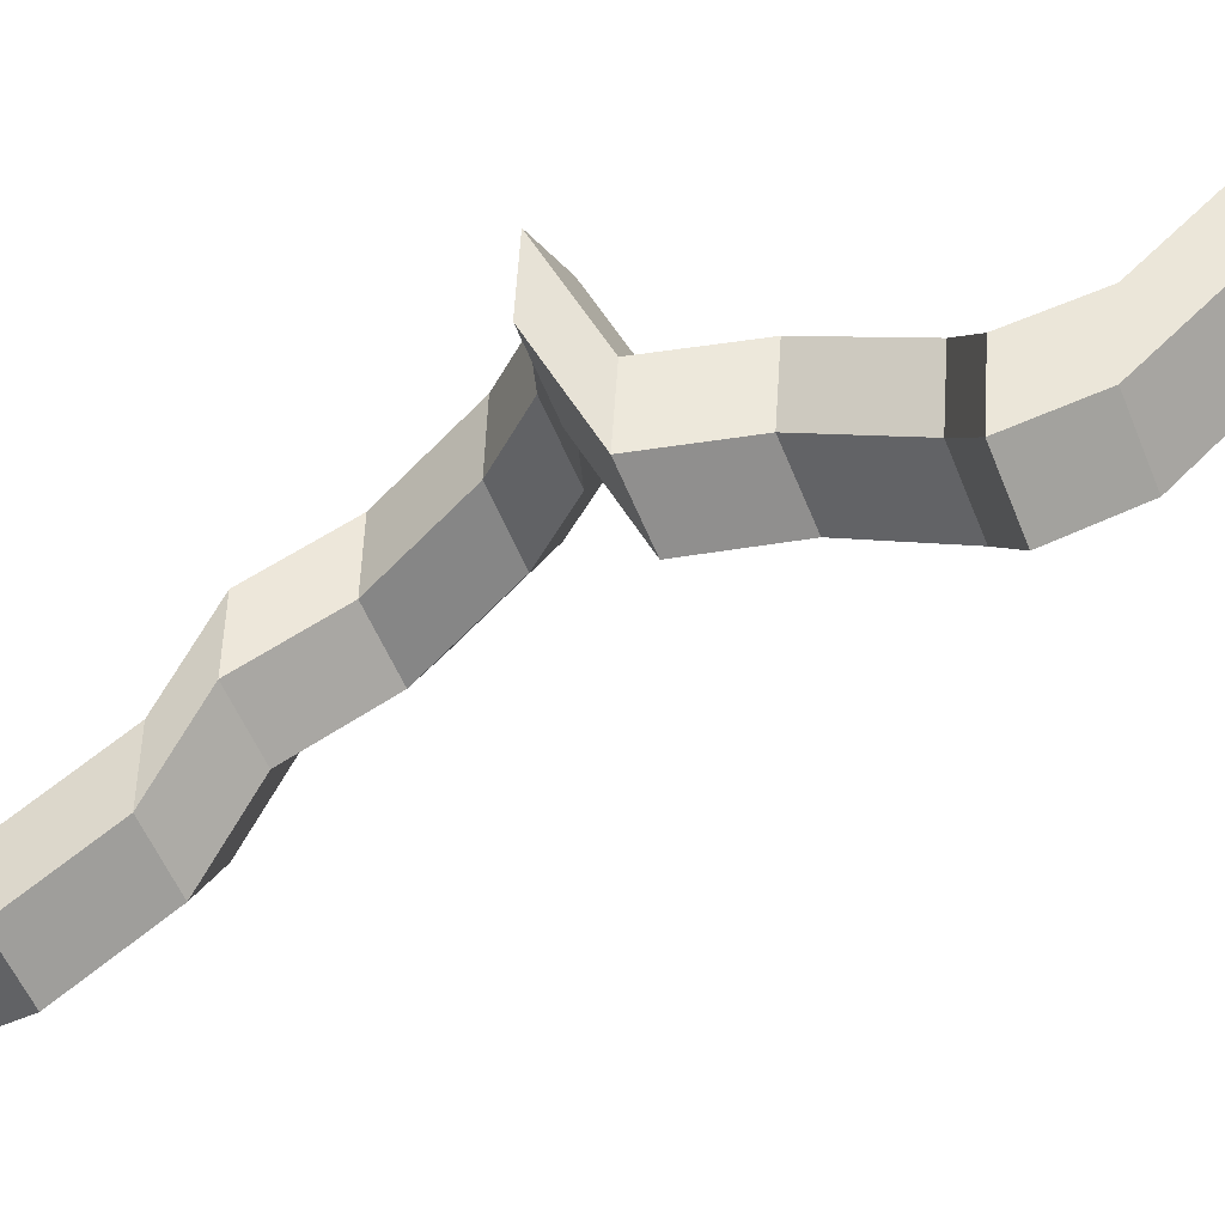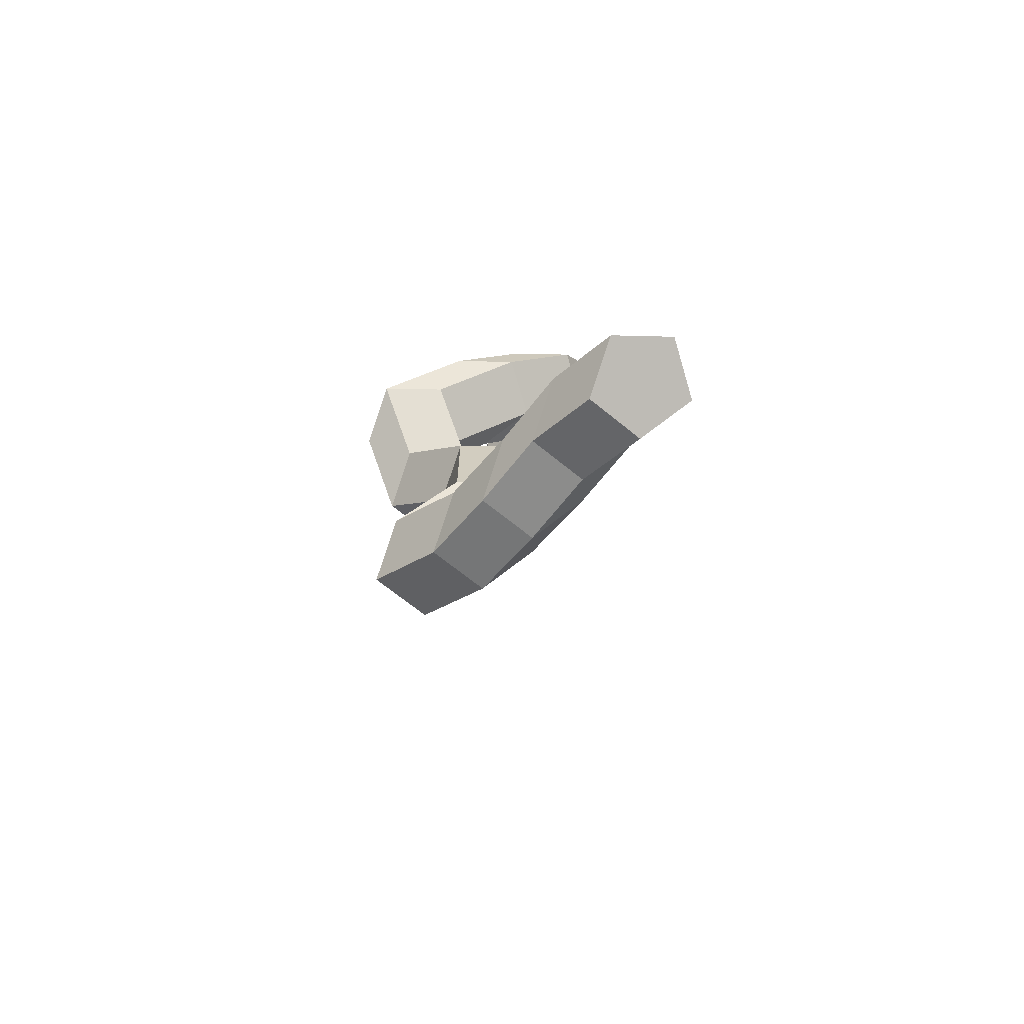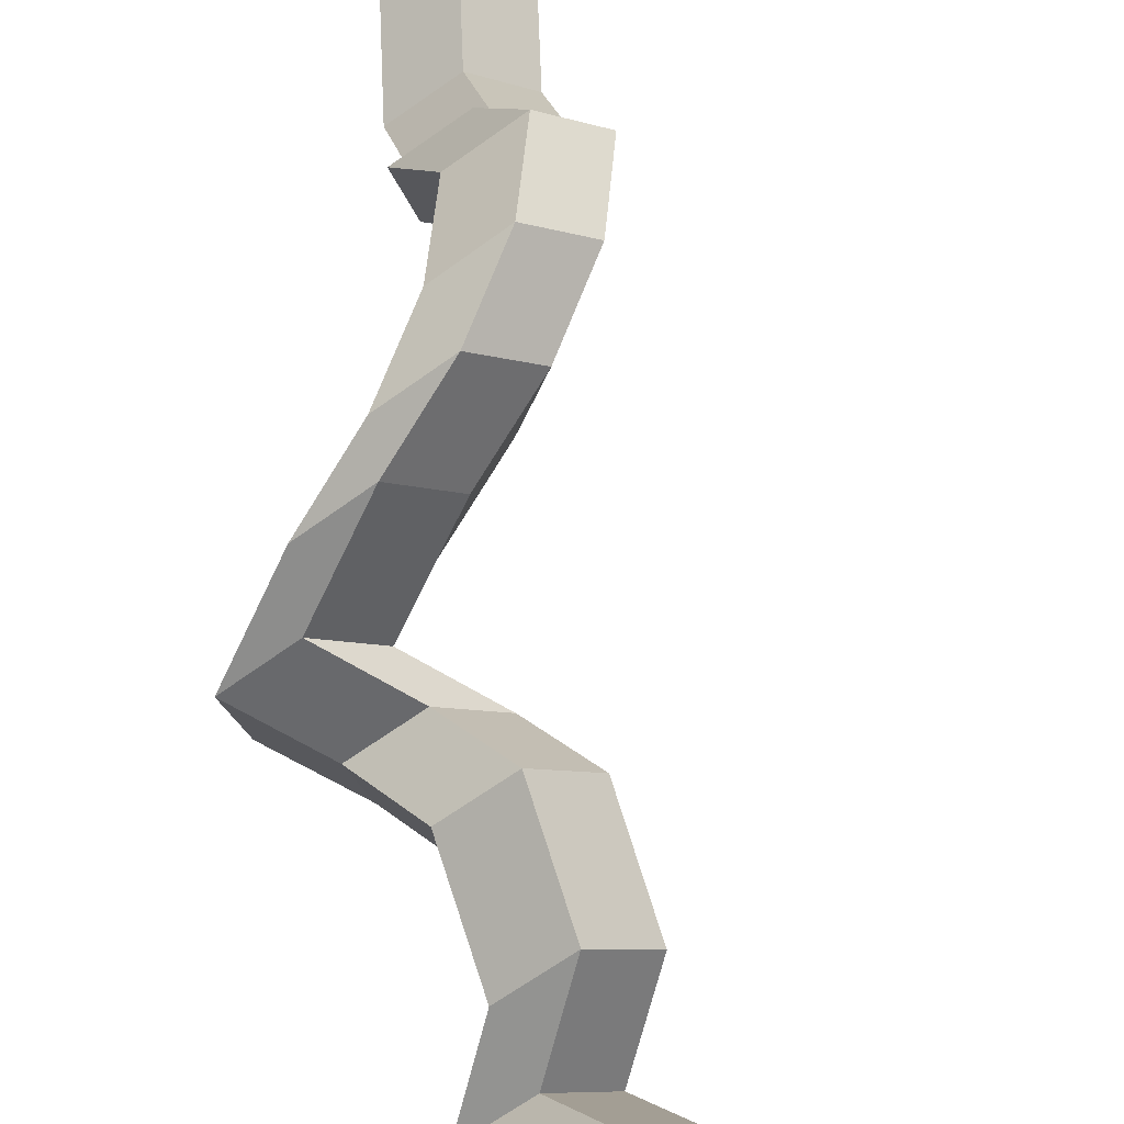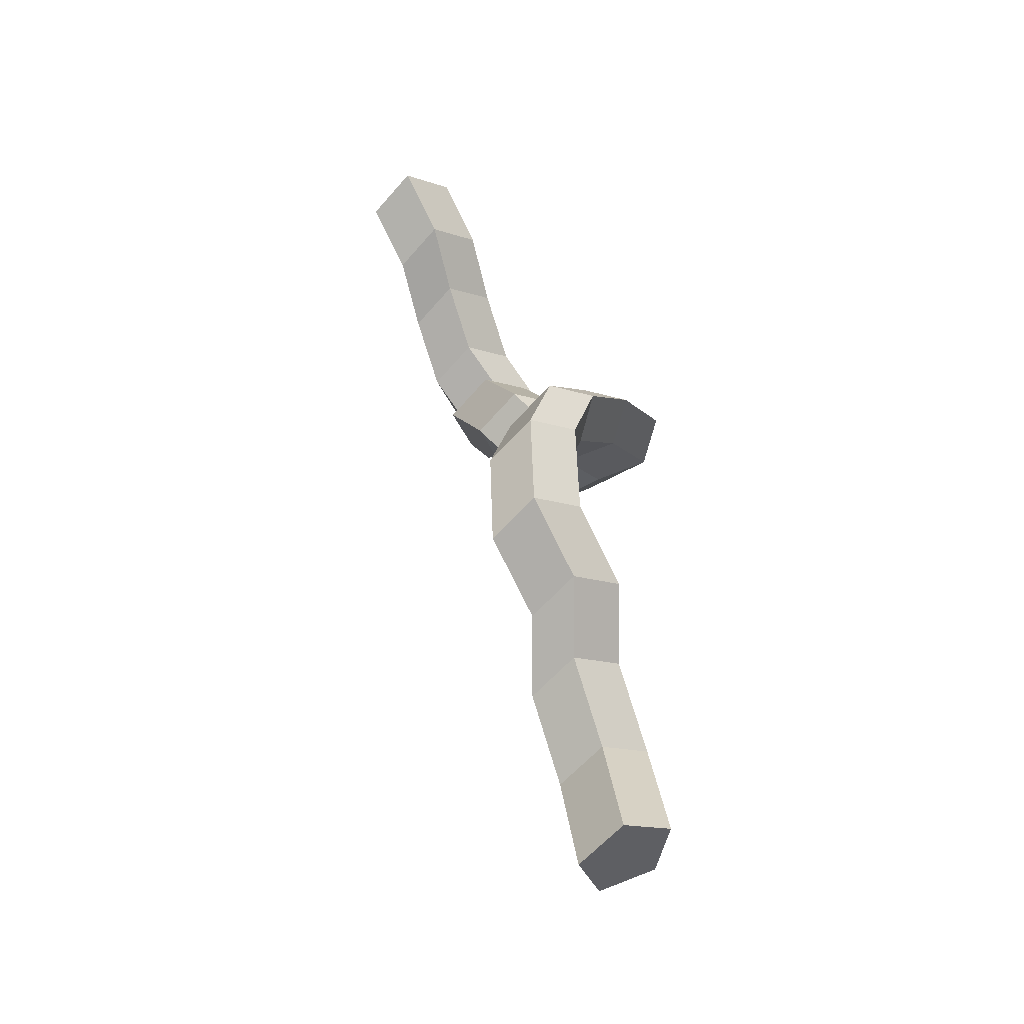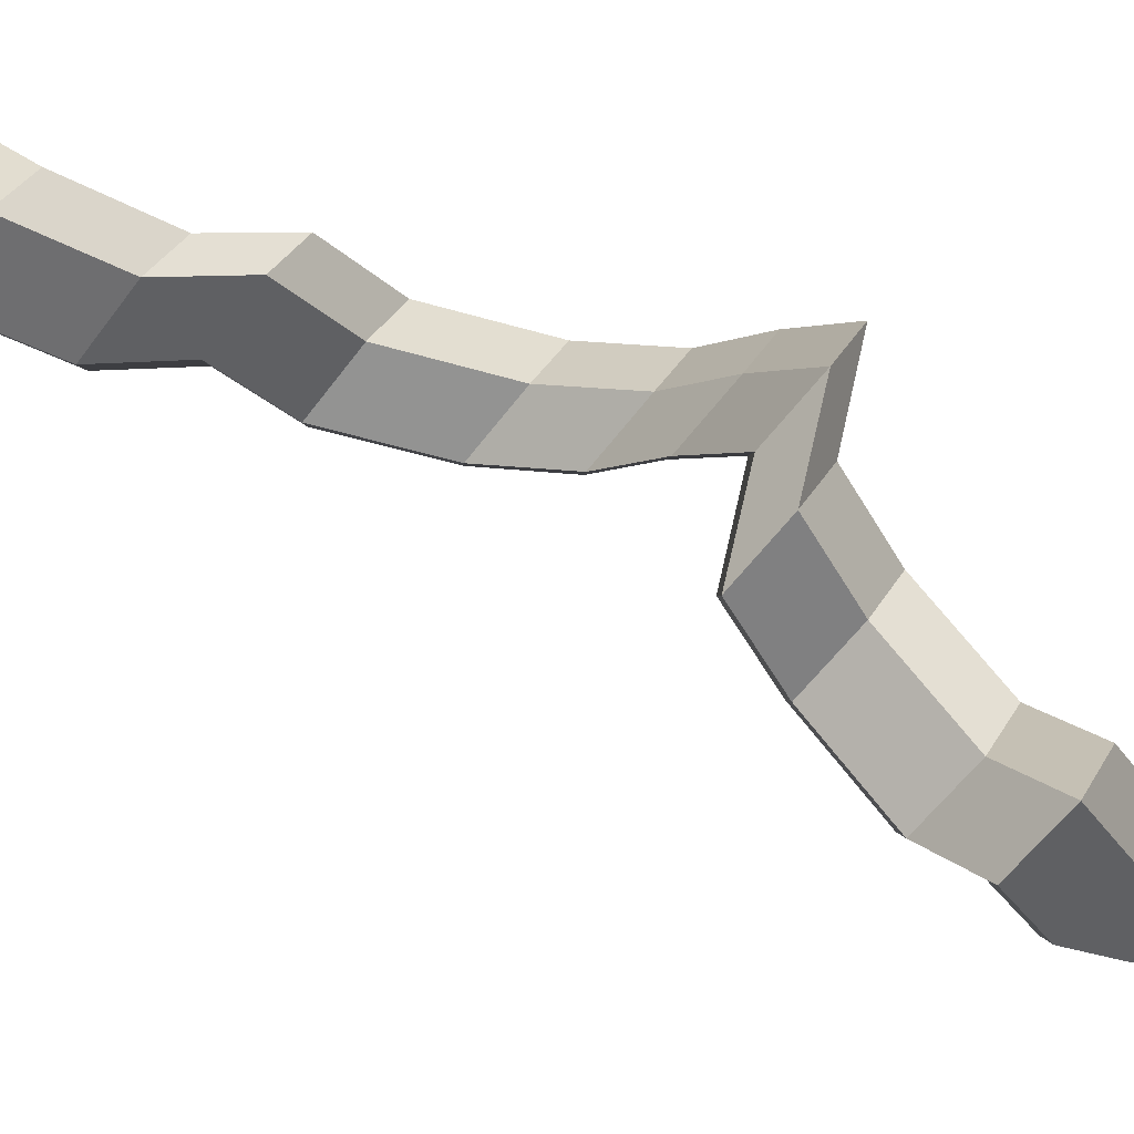
<metadata>
{"format":"obj","ext":"obj","renderer":"f3d","projection":"perspective","resolution":1024,"background":"white","views":[{"elev":-62.3,"azim":137.5,"up":"+Z"},{"elev":68.6,"azim":-146.4,"up":"+Y"},{"elev":46.5,"azim":-173.9,"up":"+Z"},{"elev":-33.7,"azim":2.1,"up":"+Y"},{"elev":-70.8,"azim":76.1,"up":"+Z"}]}
</metadata>
<code>
v 3.519 -0.019 -0.008666
v 3.515 -0.02006 -0.005385
v 3.517 -0.03011 -0.000168
v 3.521 -0.02907 -0.003447
v 3.515 -0.02006 -0.005385
v 3.511 -0.02236 -0.00836
v 3.513 -0.0324 -0.003146
v 3.517 -0.03011 -0.000168
v 3.511 -0.02236 -0.00836
v 3.513 -0.02273 -0.01348
v 3.514 -0.03278 -0.008266
v 3.513 -0.0324 -0.003146
v 3.513 -0.02273 -0.01348
v 3.518 -0.02066 -0.01367
v 3.519 -0.03072 -0.008452
v 3.514 -0.03278 -0.008266
v 3.518 -0.02066 -0.01367
v 3.519 -0.019 -0.008666
v 3.521 -0.02907 -0.003447
v 3.519 -0.03072 -0.008452
v 3.498 0.05009 -0.01262
v 3.493 0.04767 -0.01235
v 3.491 0.04807 -0.007235
v 3.495 0.05073 -0.004344
v 3.499 0.05198 -0.007671
v 3.521 -0.02907 -0.003447
v 3.517 -0.03011 -0.000168
v 3.513 -0.0324 -0.003146
v 3.514 -0.03278 -0.008266
v 3.519 -0.03072 -0.008452
v 3.517 -0.01165 -0.005097
v 3.513 -0.01273 -0.001809
v 3.515 -0.02006 -0.005385
v 3.519 -0.019 -0.008666
v 3.513 -0.01273 -0.001809
v 3.509 -0.01509 -0.004774
v 3.511 -0.02236 -0.00836
v 3.515 -0.02006 -0.005385
v 3.509 -0.01509 -0.004774
v 3.51 -0.01545 -0.009895
v 3.513 -0.02273 -0.01348
v 3.511 -0.02236 -0.00836
v 3.51 -0.01545 -0.009895
v 3.515 -0.01333 -0.01009
v 3.518 -0.02066 -0.01367
v 3.513 -0.02273 -0.01348
v 3.515 -0.01333 -0.01009
v 3.517 -0.01165 -0.005097
v 3.519 -0.019 -0.008666
v 3.518 -0.02066 -0.01367
v 3.517 -0.005962 -0.00015
v 3.513 -0.007038 0.003136
v 3.513 -0.01273 -0.001809
v 3.517 -0.01165 -0.005097
v 3.513 -0.007038 0.003136
v 3.509 -0.009418 0.000176
v 3.509 -0.01509 -0.004774
v 3.513 -0.01273 -0.001809
v 3.509 -0.009418 0.000176
v 3.511 -0.009813 -0.004938
v 3.51 -0.01545 -0.009895
v 3.509 -0.01509 -0.004774
v 3.511 -0.009813 -0.004938
v 3.516 -0.007678 -0.00514
v 3.515 -0.01333 -0.01009
v 3.51 -0.01545 -0.009895
v 3.516 -0.007678 -0.00514
v 3.517 -0.005962 -0.00015
v 3.517 -0.01165 -0.005097
v 3.515 -0.01333 -0.01009
v 3.513 -0.00042 0.004598
v 3.509 -0.001538 0.007894
v 3.513 -0.007038 0.003136
v 3.517 -0.005962 -0.00015
v 3.509 -0.001538 0.007894
v 3.505 -0.003945 0.00494
v 3.509 -0.009418 0.000176
v 3.513 -0.007038 0.003136
v 3.505 -0.003945 0.00494
v 3.507 -0.004315 -0.00018
v 3.511 -0.009813 -0.004938
v 3.509 -0.009418 0.000176
v 3.507 -0.004315 -0.00018
v 3.512 -0.002136 -0.000392
v 3.516 -0.007678 -0.00514
v 3.511 -0.009813 -0.004938
v 3.512 -0.002136 -0.000392
v 3.513 -0.00042 0.004598
v 3.517 -0.005962 -0.00015
v 3.516 -0.007678 -0.00514
v 3.513 0.008085 0.005022
v 3.509 0.006907 0.008331
v 3.509 -0.001538 0.007894
v 3.513 -0.00042 0.004598
v 3.509 0.006907 0.008331
v 3.505 0.004462 0.005387
v 3.505 -0.003945 0.00494
v 3.509 -0.001538 0.007894
v 3.505 0.004462 0.005387
v 3.507 0.004129 0.000257
v 3.507 -0.004315 -0.00018
v 3.505 -0.003945 0.00494
v 3.507 0.004129 0.000257
v 3.512 0.006368 3.2e-05
v 3.512 -0.002136 -0.000392
v 3.507 -0.004315 -0.00018
v 3.512 0.006368 3.2e-05
v 3.513 0.008085 0.005022
v 3.513 -0.00042 0.004598
v 3.512 -0.002136 -0.000392
v 3.515 0.01406 0.002392
v 3.511 0.0129 0.005697
v 3.509 0.006907 0.008331
v 3.513 0.008085 0.005022
v 3.511 0.0129 0.005697
v 3.507 0.01041 0.002761
v 3.505 0.004462 0.005387
v 3.509 0.006907 0.008331
v 3.507 0.01041 0.002761
v 3.509 0.01004 -0.002359
v 3.507 0.004129 0.000257
v 3.505 0.004462 0.005387
v 3.509 0.01004 -0.002359
v 3.514 0.01229 -0.002587
v 3.512 0.006368 3.2e-05
v 3.507 0.004129 0.000257
v 3.514 0.01229 -0.002587
v 3.515 0.01406 0.002392
v 3.513 0.008085 0.005022
v 3.512 0.006368 3.2e-05
v 3.518 0.01749 -0.00291
v 3.514 0.0163 0.0004
v 3.511 0.0129 0.005697
v 3.515 0.01406 0.002392
v 3.514 0.0163 0.0004
v 3.51 0.01381 -0.002533
v 3.507 0.01041 0.002761
v 3.511 0.0129 0.005697
v 3.51 0.01381 -0.002533
v 3.512 0.01345 -0.007655
v 3.509 0.01004 -0.002359
v 3.507 0.01041 0.002761
v 3.512 0.01345 -0.007655
v 3.517 0.01572 -0.007889
v 3.514 0.01229 -0.002587
v 3.509 0.01004 -0.002359
v 3.517 0.01572 -0.007889
v 3.518 0.01749 -0.00291
v 3.515 0.01406 0.002392
v 3.514 0.01229 -0.002587
v 3.522 0.02047 -0.01057
v 3.518 0.01928 -0.007263
v 3.514 0.0163 0.0004
v 3.518 0.01749 -0.00291
v 3.518 0.01928 -0.007263
v 3.514 0.01675 -0.01019
v 3.51 0.01381 -0.002533
v 3.514 0.0163 0.0004
v 3.514 0.01675 -0.01019
v 3.516 0.01637 -0.01531
v 3.512 0.01345 -0.007655
v 3.51 0.01381 -0.002533
v 3.516 0.01637 -0.01531
v 3.521 0.01867 -0.01555
v 3.517 0.01572 -0.007889
v 3.512 0.01345 -0.007655
v 3.521 0.01867 -0.01555
v 3.522 0.02047 -0.01057
v 3.518 0.01749 -0.00291
v 3.517 0.01572 -0.007889
v 3.516 0.02025 -0.01493
v 3.512 0.01908 -0.01162
v 3.518 0.01928 -0.007263
v 3.522 0.02047 -0.01057
v 3.512 0.01908 -0.01162
v 3.508 0.01652 -0.01454
v 3.514 0.01675 -0.01019
v 3.518 0.01928 -0.007263
v 3.508 0.01652 -0.01454
v 3.51 0.01611 -0.01965
v 3.516 0.01637 -0.01531
v 3.514 0.01675 -0.01019
v 3.51 0.01611 -0.01965
v 3.515 0.01842 -0.01989
v 3.521 0.01867 -0.01555
v 3.516 0.01637 -0.01531
v 3.515 0.01842 -0.01989
v 3.516 0.02025 -0.01493
v 3.522 0.02047 -0.01057
v 3.521 0.01867 -0.01555
v 3.511 0.02507 -0.01319
v 3.507 0.02388 -0.00988
v 3.512 0.01908 -0.01162
v 3.516 0.02025 -0.01493
v 3.507 0.02388 -0.00988
v 3.503 0.02129 -0.01279
v 3.508 0.01652 -0.01454
v 3.512 0.01908 -0.01162
v 3.503 0.02129 -0.01279
v 3.505 0.02088 -0.0179
v 3.51 0.01611 -0.01965
v 3.508 0.01652 -0.01454
v 3.505 0.02088 -0.0179
v 3.51 0.02321 -0.01815
v 3.515 0.01842 -0.01989
v 3.51 0.01611 -0.01965
v 3.51 0.02321 -0.01815
v 3.511 0.02507 -0.01319
v 3.516 0.02025 -0.01493
v 3.515 0.01842 -0.01989
v 3.508 0.03118 -0.01841
v 3.504 0.02996 -0.01509
v 3.507 0.02388 -0.00988
v 3.511 0.02507 -0.01319
v 3.504 0.02996 -0.01509
v 3.5 0.02734 -0.018
v 3.503 0.02129 -0.01279
v 3.507 0.02388 -0.00988
v 3.5 0.02734 -0.018
v 3.502 0.02694 -0.02311
v 3.505 0.02088 -0.0179
v 3.503 0.02129 -0.01279
v 3.502 0.02694 -0.02311
v 3.506 0.02931 -0.02336
v 3.51 0.02321 -0.01815
v 3.505 0.02088 -0.0179
v 3.506 0.02931 -0.02336
v 3.508 0.03118 -0.01841
v 3.511 0.02507 -0.01319
v 3.51 0.02321 -0.01815
v 3.509 0.03433 -0.02551
v 3.505 0.0331 -0.02218
v 3.504 0.02996 -0.01509
v 3.508 0.03118 -0.01841
v 3.505 0.0331 -0.02218
v 3.501 0.03047 -0.02509
v 3.5 0.02734 -0.018
v 3.504 0.02996 -0.01509
v 3.501 0.03047 -0.02509
v 3.503 0.03008 -0.0302
v 3.502 0.02694 -0.02311
v 3.5 0.02734 -0.018
v 3.503 0.03008 -0.0302
v 3.508 0.03246 -0.03046
v 3.506 0.02931 -0.02336
v 3.502 0.02694 -0.02311
v 3.508 0.03246 -0.03046
v 3.509 0.03433 -0.02551
v 3.508 0.03118 -0.01841
v 3.506 0.02931 -0.02336
v 3.506 0.03847 -0.02176
v 3.501 0.03727 -0.01845
v 3.505 0.0331 -0.02218
v 3.509 0.03433 -0.02551
v 3.501 0.03727 -0.01845
v 3.498 0.03463 -0.02135
v 3.501 0.03047 -0.02509
v 3.505 0.0331 -0.02218
v 3.498 0.03463 -0.02135
v 3.499 0.0342 -0.02645
v 3.503 0.03008 -0.0302
v 3.501 0.03047 -0.02509
v 3.499 0.0342 -0.02645
v 3.504 0.03657 -0.02671
v 3.508 0.03246 -0.03046
v 3.503 0.03008 -0.0302
v 3.504 0.03657 -0.02671
v 3.506 0.03847 -0.02176
v 3.509 0.03433 -0.02551
v 3.508 0.03246 -0.03046
v 3.504 0.04331 -0.017
v 3.499 0.04205 -0.01367
v 3.501 0.03727 -0.01845
v 3.506 0.03847 -0.02176
v 3.499 0.04205 -0.01367
v 3.496 0.03941 -0.01657
v 3.498 0.03463 -0.02135
v 3.501 0.03727 -0.01845
v 3.496 0.03941 -0.01657
v 3.497 0.03904 -0.02169
v 3.499 0.0342 -0.02645
v 3.498 0.03463 -0.02135
v 3.497 0.03904 -0.02169
v 3.502 0.04145 -0.02196
v 3.504 0.03657 -0.02671
v 3.499 0.0342 -0.02645
v 3.502 0.04145 -0.02196
v 3.504 0.04331 -0.017
v 3.506 0.03847 -0.02176
v 3.504 0.03657 -0.02671
v 3.502 0.04747 -0.01165
v 3.498 0.04621 -0.008322
v 3.499 0.04205 -0.01367
v 3.504 0.04331 -0.017
v 3.498 0.04621 -0.008322
v 3.494 0.04356 -0.01122
v 3.496 0.03941 -0.01657
v 3.499 0.04205 -0.01367
v 3.494 0.04356 -0.01122
v 3.496 0.04318 -0.01633
v 3.497 0.03904 -0.02169
v 3.496 0.03941 -0.01657
v 3.496 0.04318 -0.01633
v 3.501 0.0456 -0.0166
v 3.502 0.04145 -0.02196
v 3.497 0.03904 -0.02169
v 3.501 0.0456 -0.0166
v 3.502 0.04747 -0.01165
v 3.504 0.04331 -0.017
v 3.502 0.04145 -0.02196
v 3.499 0.05198 -0.007671
v 3.495 0.05073 -0.004344
v 3.498 0.04621 -0.008322
v 3.502 0.04747 -0.01165
v 3.495 0.05073 -0.004344
v 3.491 0.04807 -0.007235
v 3.494 0.04356 -0.01122
v 3.498 0.04621 -0.008322
v 3.491 0.04807 -0.007235
v 3.493 0.04767 -0.01235
v 3.496 0.04318 -0.01633
v 3.494 0.04356 -0.01122
v 3.493 0.04767 -0.01235
v 3.498 0.05009 -0.01262
v 3.501 0.0456 -0.0166
v 3.496 0.04318 -0.01633
v 3.498 0.05009 -0.01262
v 3.499 0.05198 -0.007671
v 3.502 0.04747 -0.01165
v 3.501 0.0456 -0.0166
f 1 2 3
f 1 3 4
f 5 6 7
f 5 7 8
f 9 10 11
f 9 11 12
f 13 14 15
f 13 15 16
f 17 18 19
f 17 19 20
f 21 22 23
f 21 23 24
f 21 24 25
f 26 27 28
f 26 28 29
f 26 29 30
f 31 32 33
f 31 33 34
f 35 36 37
f 35 37 38
f 39 40 41
f 39 41 42
f 43 44 45
f 43 45 46
f 47 48 49
f 47 49 50
f 51 52 53
f 51 53 54
f 55 56 57
f 55 57 58
f 59 60 61
f 59 61 62
f 63 64 65
f 63 65 66
f 67 68 69
f 67 69 70
f 71 72 73
f 71 73 74
f 75 76 77
f 75 77 78
f 79 80 81
f 79 81 82
f 83 84 85
f 83 85 86
f 87 88 89
f 87 89 90
f 91 92 93
f 91 93 94
f 95 96 97
f 95 97 98
f 99 100 101
f 99 101 102
f 103 104 105
f 103 105 106
f 107 108 109
f 107 109 110
f 111 112 113
f 111 113 114
f 115 116 117
f 115 117 118
f 119 120 121
f 119 121 122
f 123 124 125
f 123 125 126
f 127 128 129
f 127 129 130
f 131 132 133
f 131 133 134
f 135 136 137
f 135 137 138
f 139 140 141
f 139 141 142
f 143 144 145
f 143 145 146
f 147 148 149
f 147 149 150
f 151 152 153
f 151 153 154
f 155 156 157
f 155 157 158
f 159 160 161
f 159 161 162
f 163 164 165
f 163 165 166
f 167 168 169
f 167 169 170
f 171 172 173
f 171 173 174
f 175 176 177
f 175 177 178
f 179 180 181
f 179 181 182
f 183 184 185
f 183 185 186
f 187 188 189
f 187 189 190
f 191 192 193
f 191 193 194
f 195 196 197
f 195 197 198
f 199 200 201
f 199 201 202
f 203 204 205
f 203 205 206
f 207 208 209
f 207 209 210
f 211 212 213
f 211 213 214
f 215 216 217
f 215 217 218
f 219 220 221
f 219 221 222
f 223 224 225
f 223 225 226
f 227 228 229
f 227 229 230
f 231 232 233
f 231 233 234
f 235 236 237
f 235 237 238
f 239 240 241
f 239 241 242
f 243 244 245
f 243 245 246
f 247 248 249
f 247 249 250
f 251 252 253
f 251 253 254
f 255 256 257
f 255 257 258
f 259 260 261
f 259 261 262
f 263 264 265
f 263 265 266
f 267 268 269
f 267 269 270
f 271 272 273
f 271 273 274
f 275 276 277
f 275 277 278
f 279 280 281
f 279 281 282
f 283 284 285
f 283 285 286
f 287 288 289
f 287 289 290
f 291 292 293
f 291 293 294
f 295 296 297
f 295 297 298
f 299 300 301
f 299 301 302
f 303 304 305
f 303 305 306
f 307 308 309
f 307 309 310
f 311 312 313
f 311 313 314
f 315 316 317
f 315 317 318
f 319 320 321
f 319 321 322
f 323 324 325
f 323 325 326
f 327 328 329
f 327 329 330

</code>
